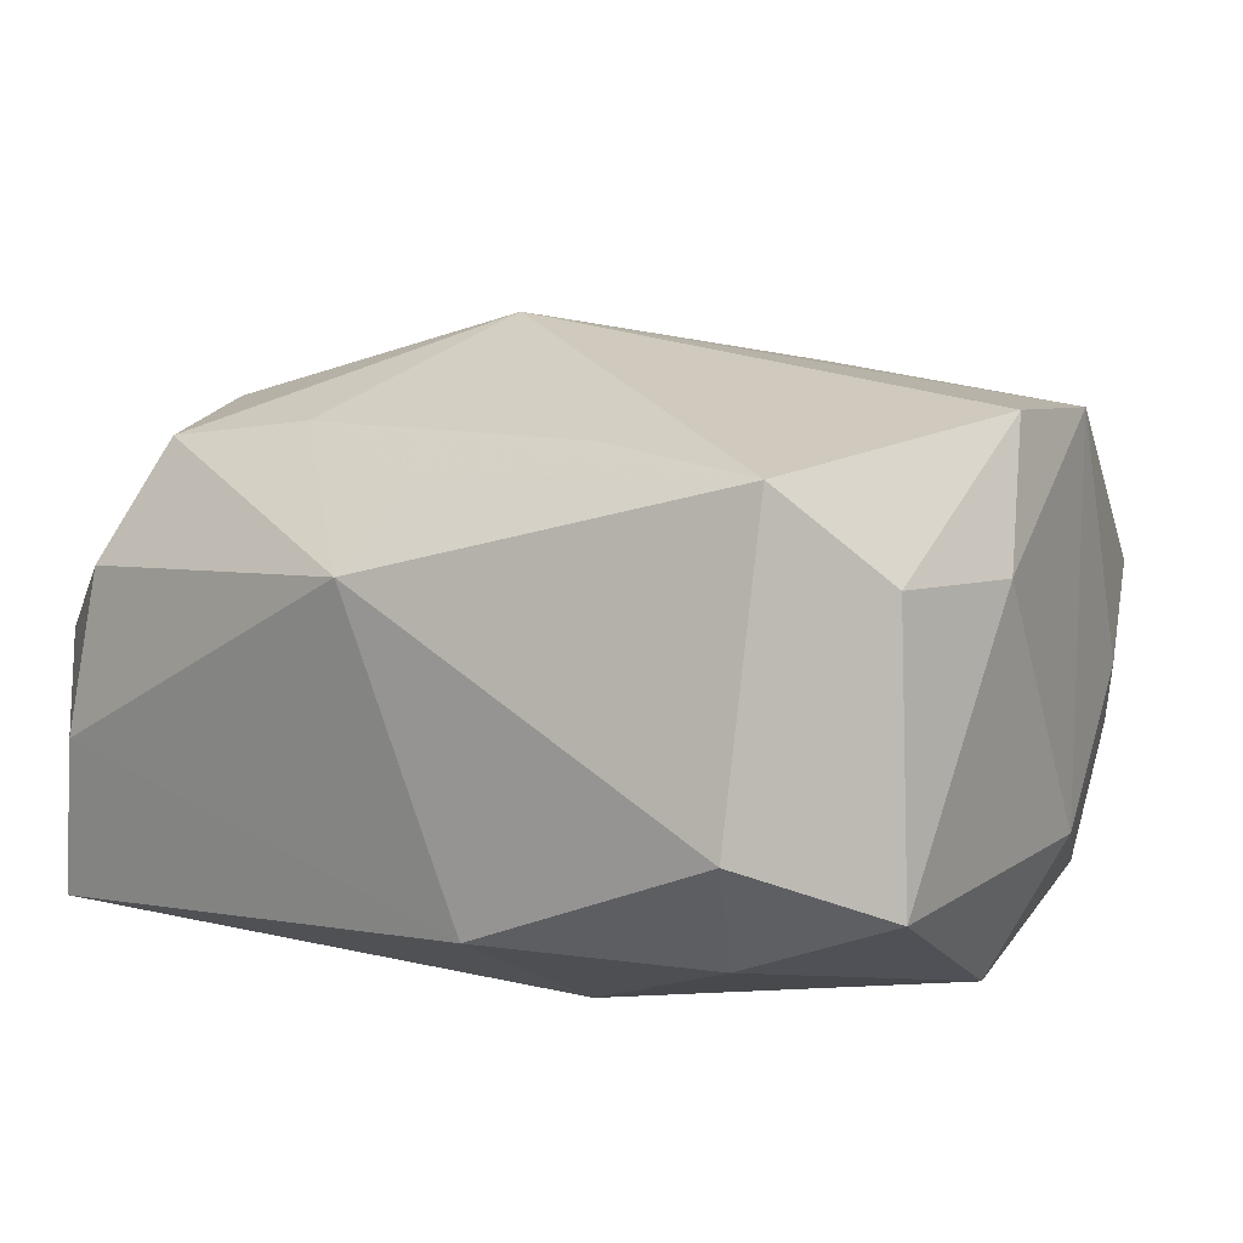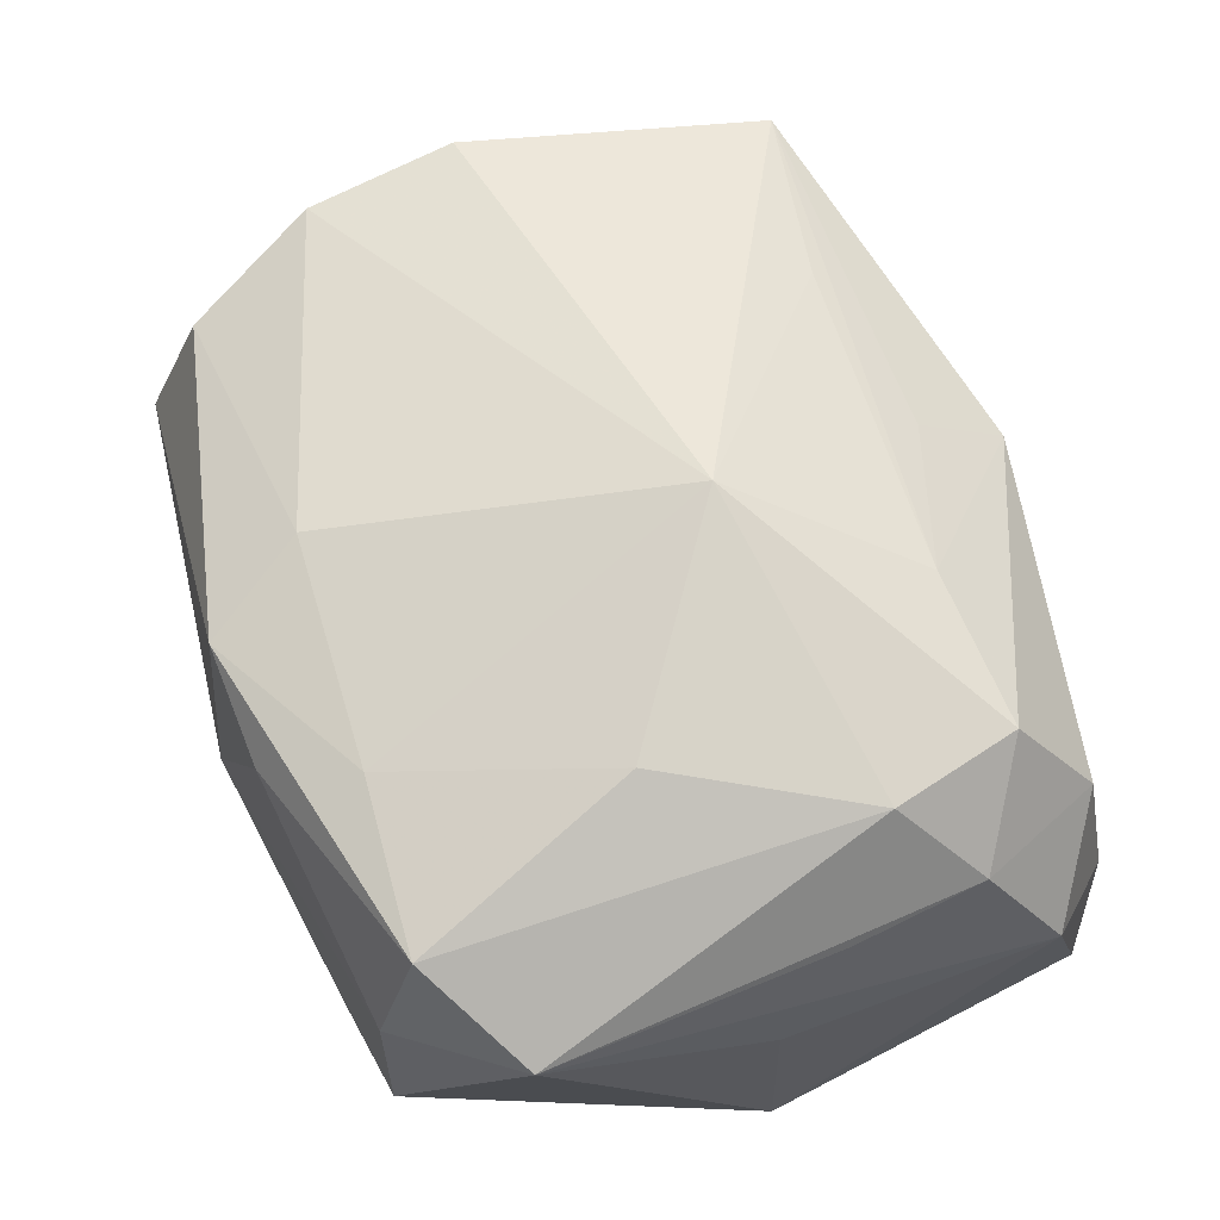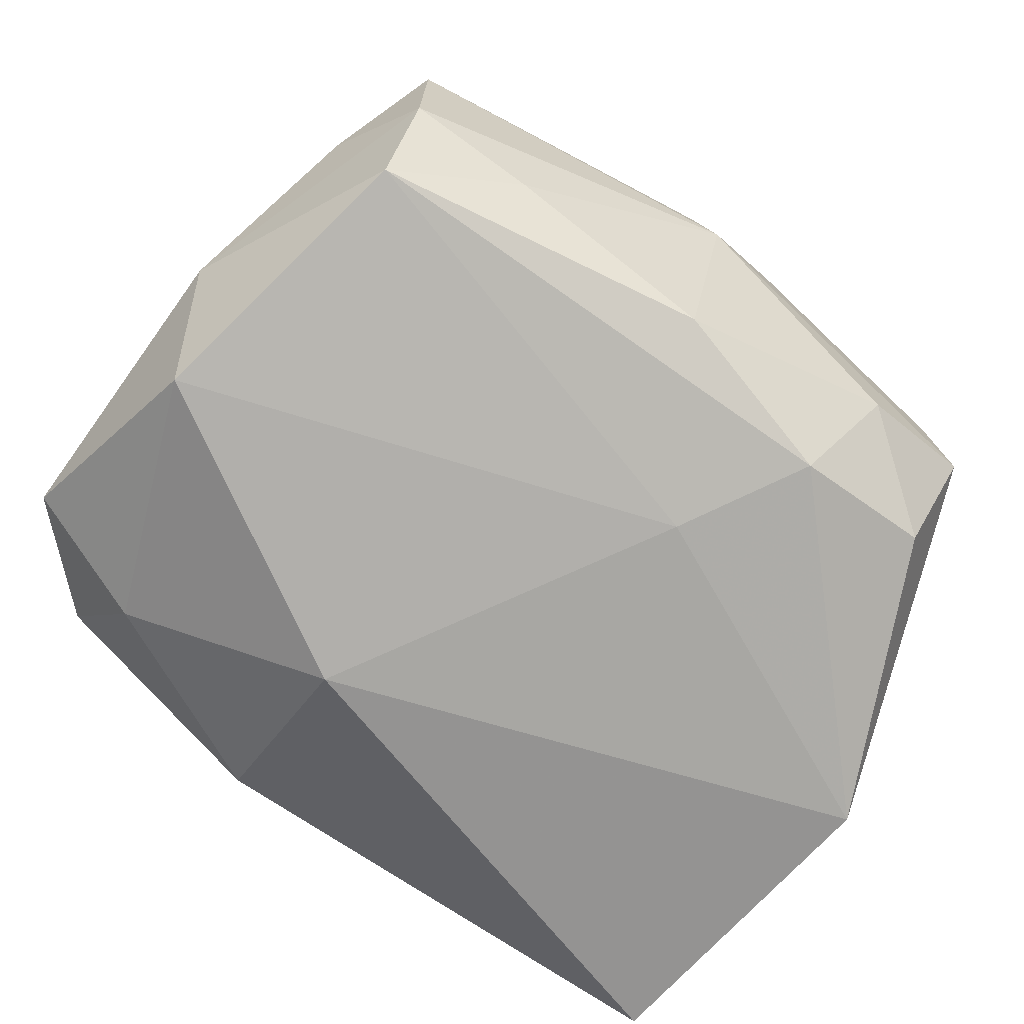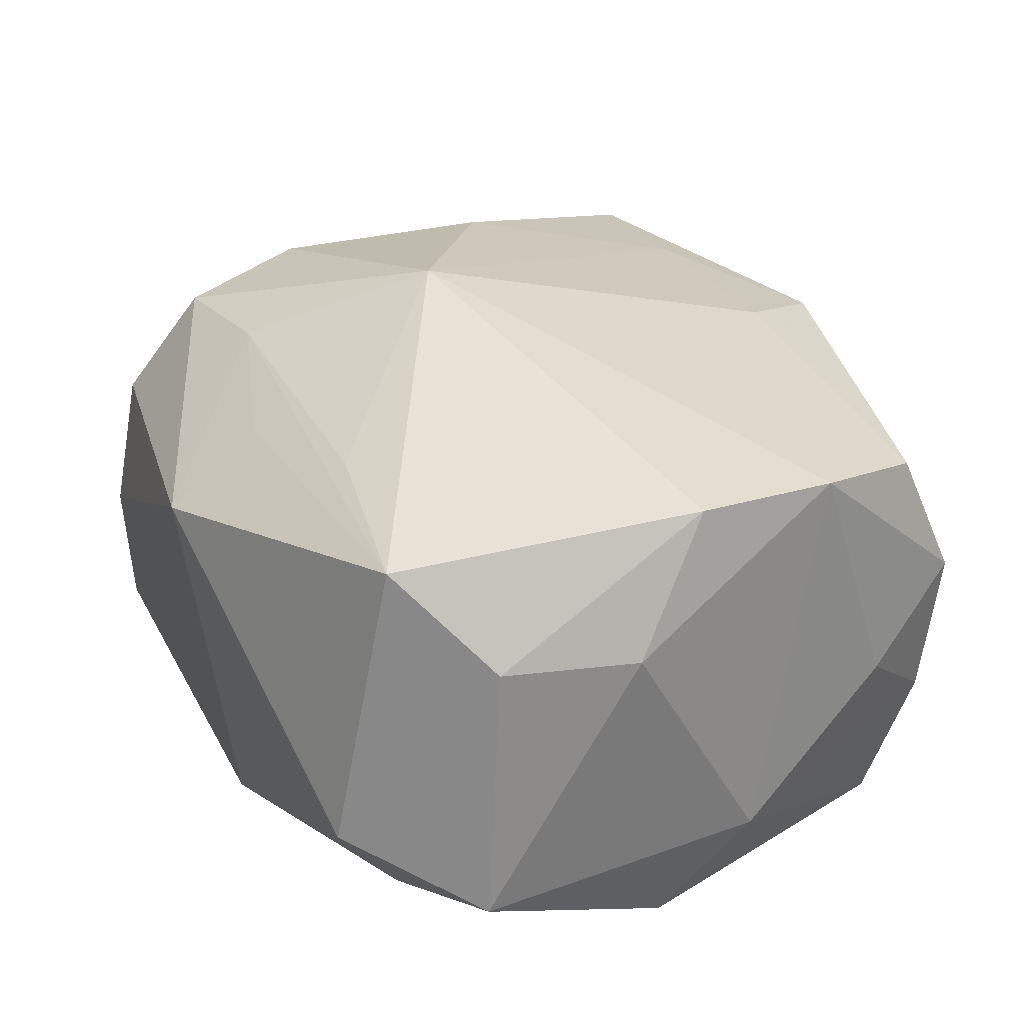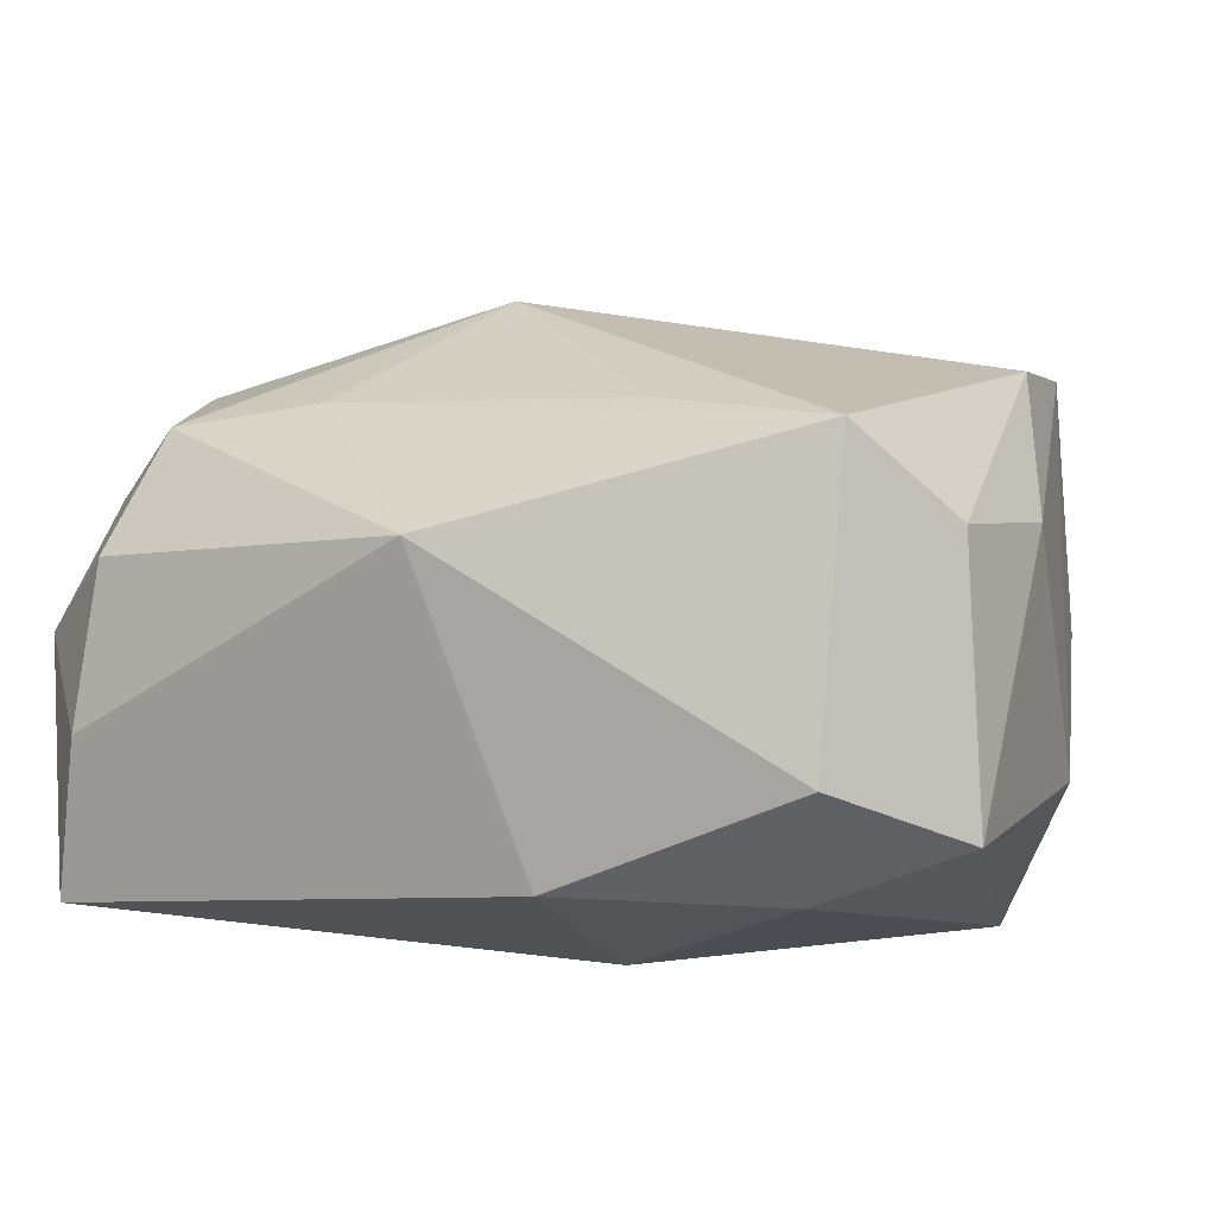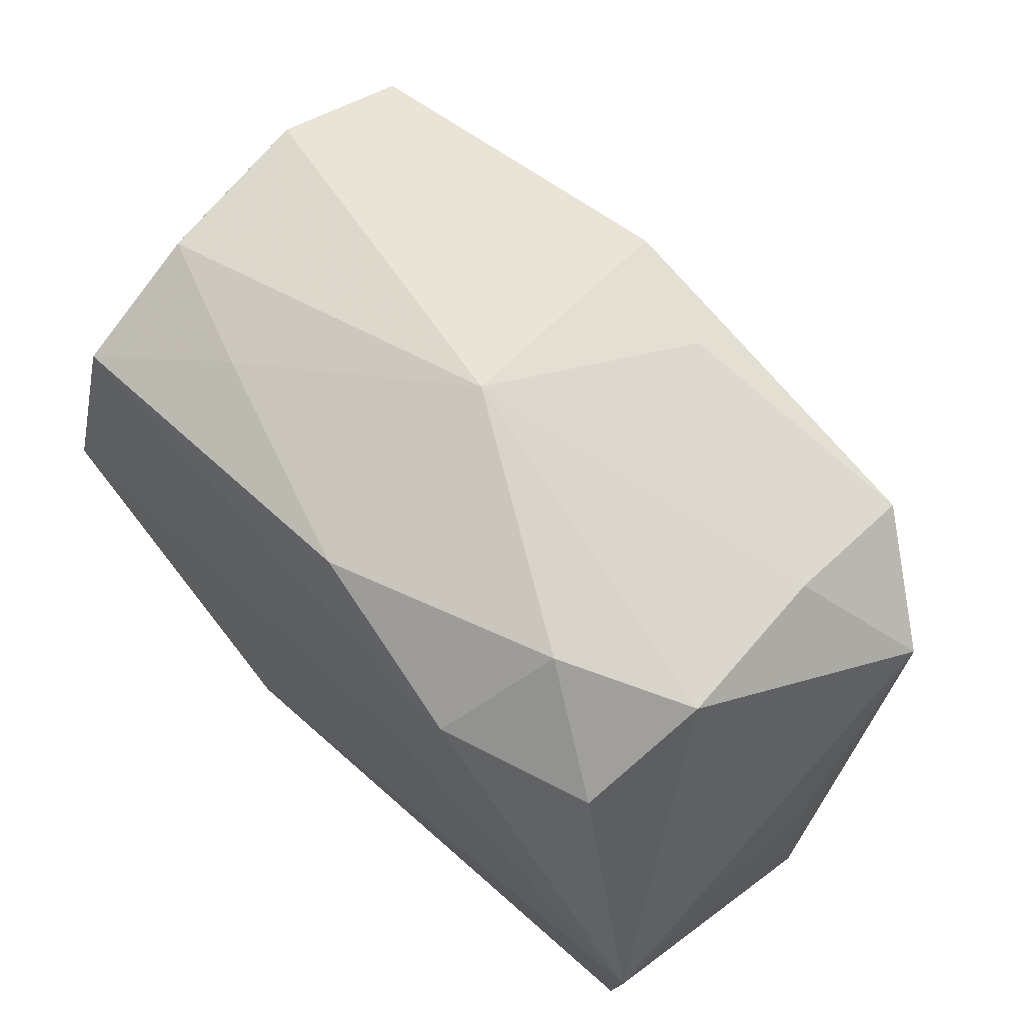
<metadata>
{"format":"obj","ext":"obj","renderer":"f3d","projection":"perspective","resolution":1024,"background":"white","views":[{"elev":12.9,"azim":35.7,"up":"+Z"},{"elev":61.5,"azim":-110.0,"up":"+Z"},{"elev":-74.5,"azim":145.9,"up":"+Z"},{"elev":32.8,"azim":64.8,"up":"+Z"},{"elev":7.8,"azim":24.8,"up":"+Z"},{"elev":68.0,"azim":-136.7,"up":"+Y"}]}
</metadata>
<code>
v 0.0128 -0.01971 0.01909
v 0.02757 -0.0272 -0.004627
v -0.008422 0.02935 0.01267
v 0.0271 0.02644 -0.007191
v 0.03532 -0.005284 0.01043
v 0.008632 -0.01427 -0.0211
v -0.0001227 -0.03033 0.01043
v 0.03543 -0.01802 -0.009357
v 0.02759 0.02767 0.005181
v -0.004375 -0.005139 0.02487
v -0.02045 0.006222 0.02014
v -0.01322 0.02276 0.01706
v 0.0002411 0.03119 -0.001558
v 0.031 0.01929 -0.000644
v 0.02686 0.02206 -0.01722
v -0.01256 -0.01874 0.01801
v -0.03425 0.01829 0.009103
v 0.03212 0.001271 0.02022
v -0.01702 0.02796 -0.01231
v 0.02635 0.02355 0.01537
v -0.03208 -0.01508 0.01012
v -0.02616 0.02677 0.004429
v -0.02694 -0.02571 0.007208
v -0.007431 0.01199 -0.0211
v -0.02784 -0.009212 0.01736
v 0.03474 0.005658 -0.009467
v -0.02486 0.02121 -0.01692
v -0.02632 0.02381 0.01486
v -0.03332 -0.0005324 -0.0211
v 0.03337 -0.01603 0.01126
v 0.0273 -0.02229 0.01843
v 0.03159 -0.0007129 -0.01899
v -0.02472 -0.01971 0.01598
v -0.02673 0.02685 -0.0078
v -0.02823 -0.02774 -0.005337
v -0.03459 -0.02083 0.0007273
v -0.03459 0.0005241 -0.0003553
v 0.03103 0.01309 0.0189
v -0.03047 -0.02659 -0.01791
v 5.305e-05 0.02975 0.01615
v 0.0003859 0.02591 -0.01762
v -0.03303 -0.004654 0.009063
v -0.01342 0.0218 -0.02034
v 0.02456 -0.02128 -0.01375
v 0.004664 0.02179 0.01917
v -0.0001511 -0.02283 0.01603
v 0.01685 0.02651 -0.01138
v 0.008748 -0.02897 -0.01284
f 17 25 28
f 17 29 37
f 37 29 36
f 36 17 37
f 11 25 10
f 28 25 11
f 10 25 33
f 12 11 10
f 28 11 12
f 39 29 6
f 35 36 39
f 39 36 29
f 27 29 34
f 29 17 34
f 5 8 26
f 26 38 5
f 43 29 27
f 43 41 15
f 25 17 21
f 21 33 25
f 30 8 5
f 10 33 16
f 16 33 7
f 23 36 35
f 35 7 23
f 7 33 23
f 23 21 36
f 33 21 23
f 5 38 18
f 18 30 5
f 31 30 18
f 10 31 18
f 18 38 10
f 45 12 10
f 10 38 45
f 22 17 28
f 22 34 17
f 28 3 22
f 22 3 13
f 13 34 22
f 15 26 32
f 32 26 8
f 8 44 32
f 32 44 6
f 41 43 19
f 13 41 19
f 19 34 13
f 27 34 19
f 19 43 27
f 6 29 24
f 29 43 24
f 24 32 6
f 24 43 15
f 15 32 24
f 17 36 42
f 42 21 17
f 36 21 42
f 1 31 10
f 10 16 1
f 1 16 31
f 7 31 46
f 46 16 7
f 31 16 46
f 48 7 35
f 35 39 48
f 48 39 6
f 6 44 48
f 38 26 14
f 14 9 38
f 13 9 4
f 9 14 4
f 4 26 15
f 4 14 26
f 12 45 40
f 13 3 40
f 40 9 13
f 40 3 28
f 28 12 40
f 2 31 7
f 7 48 2
f 8 30 2
f 2 30 31
f 2 44 8
f 2 48 44
f 47 41 13
f 13 4 47
f 15 41 47
f 47 4 15
f 20 45 38
f 20 40 45
f 38 9 20
f 9 40 20

</code>
